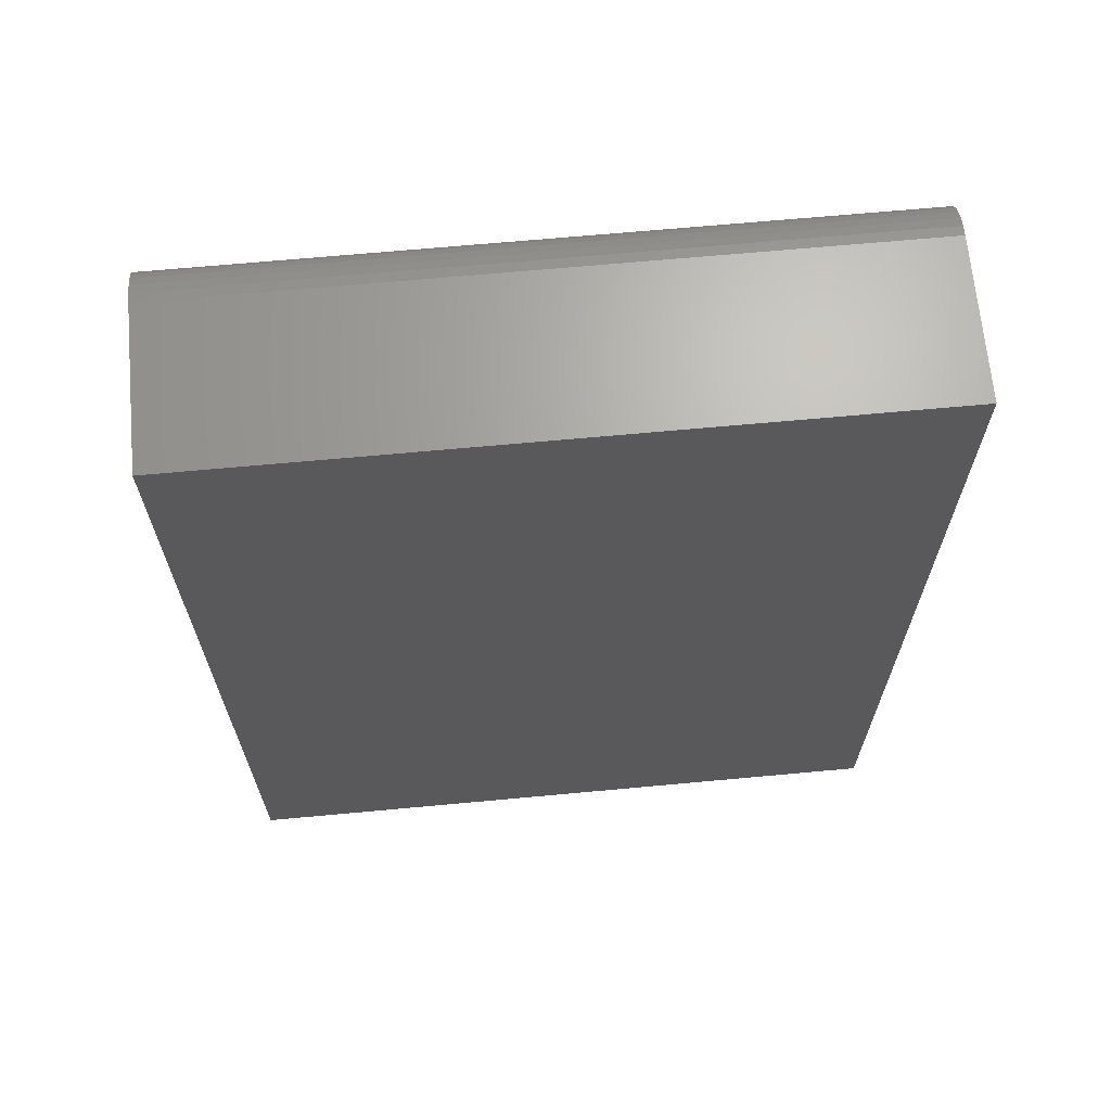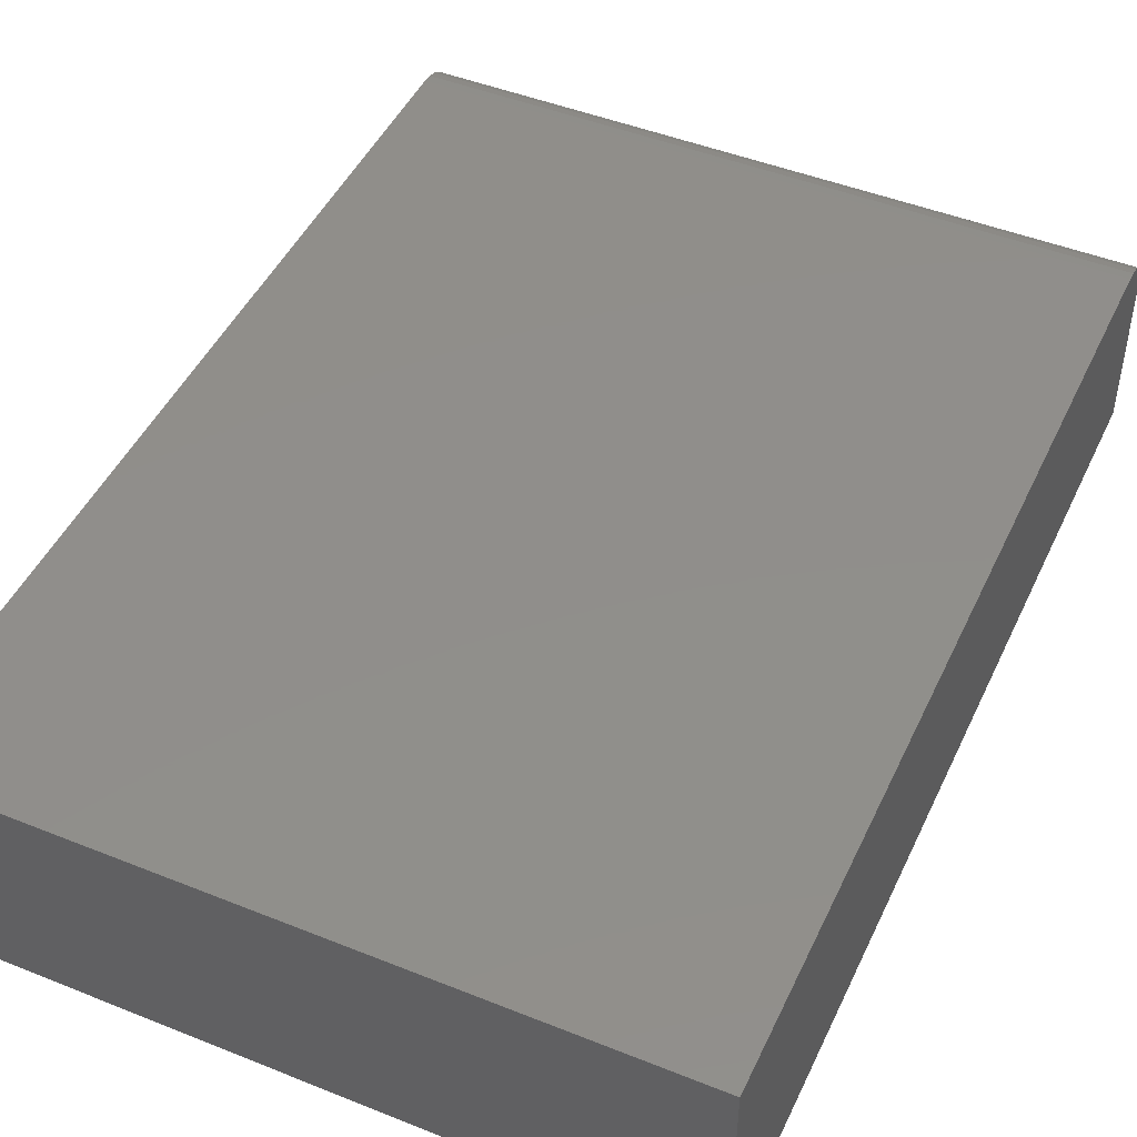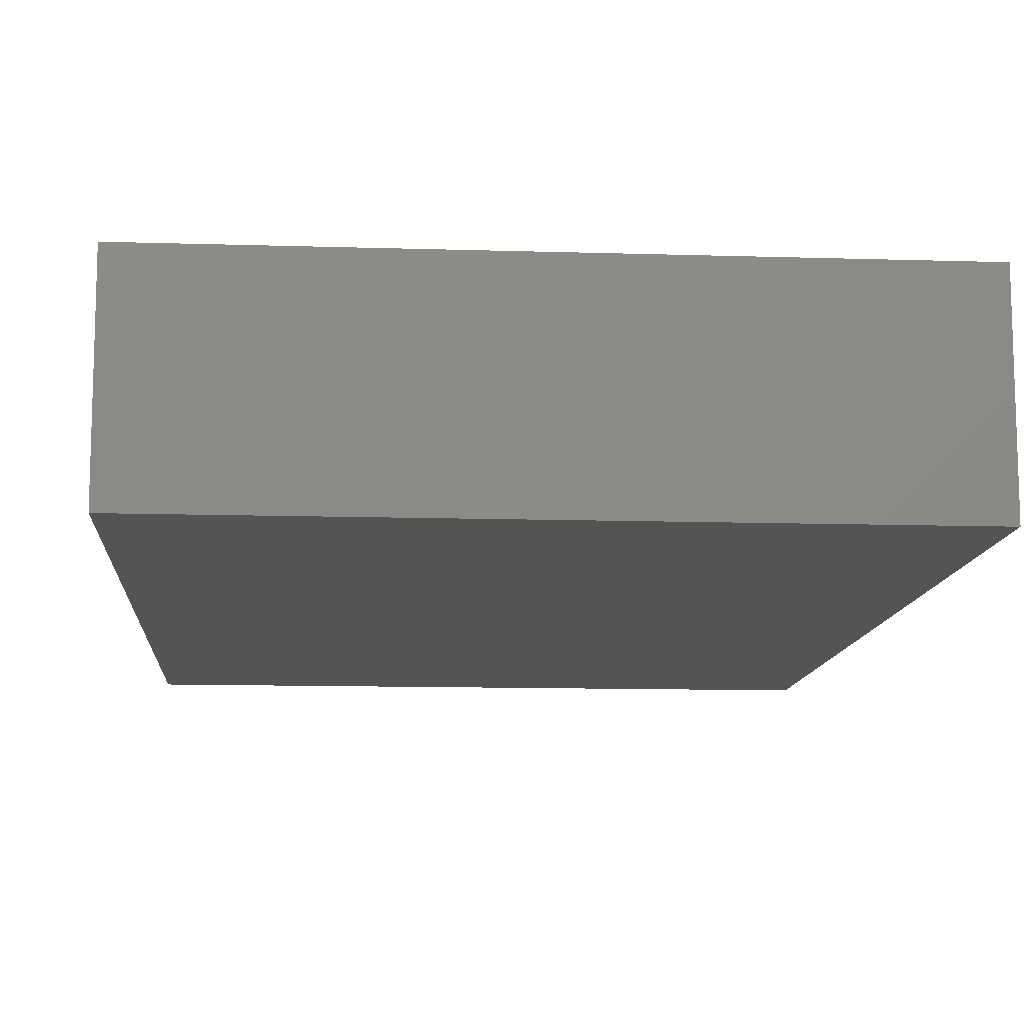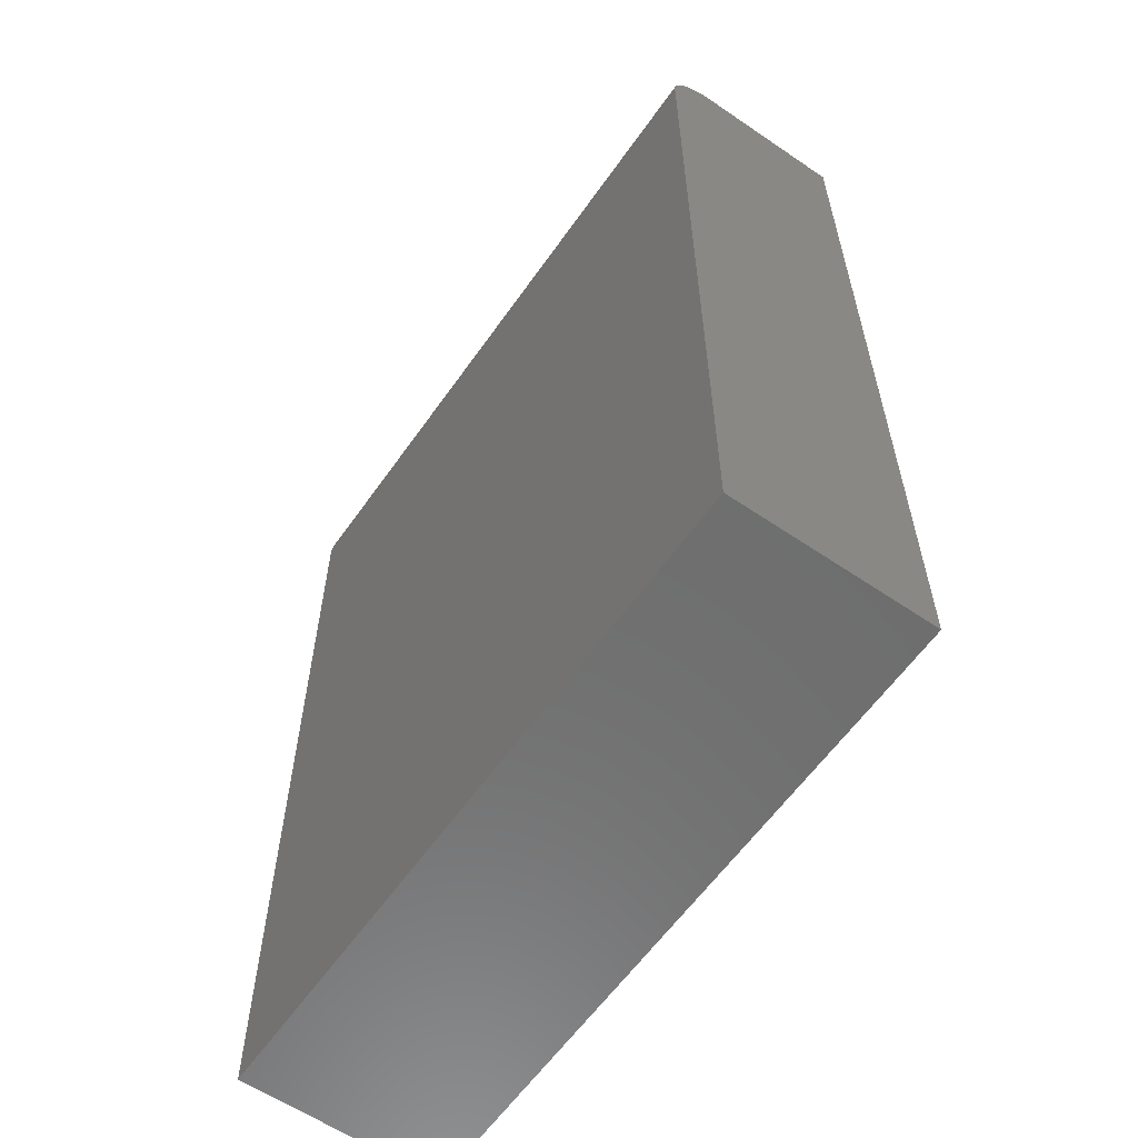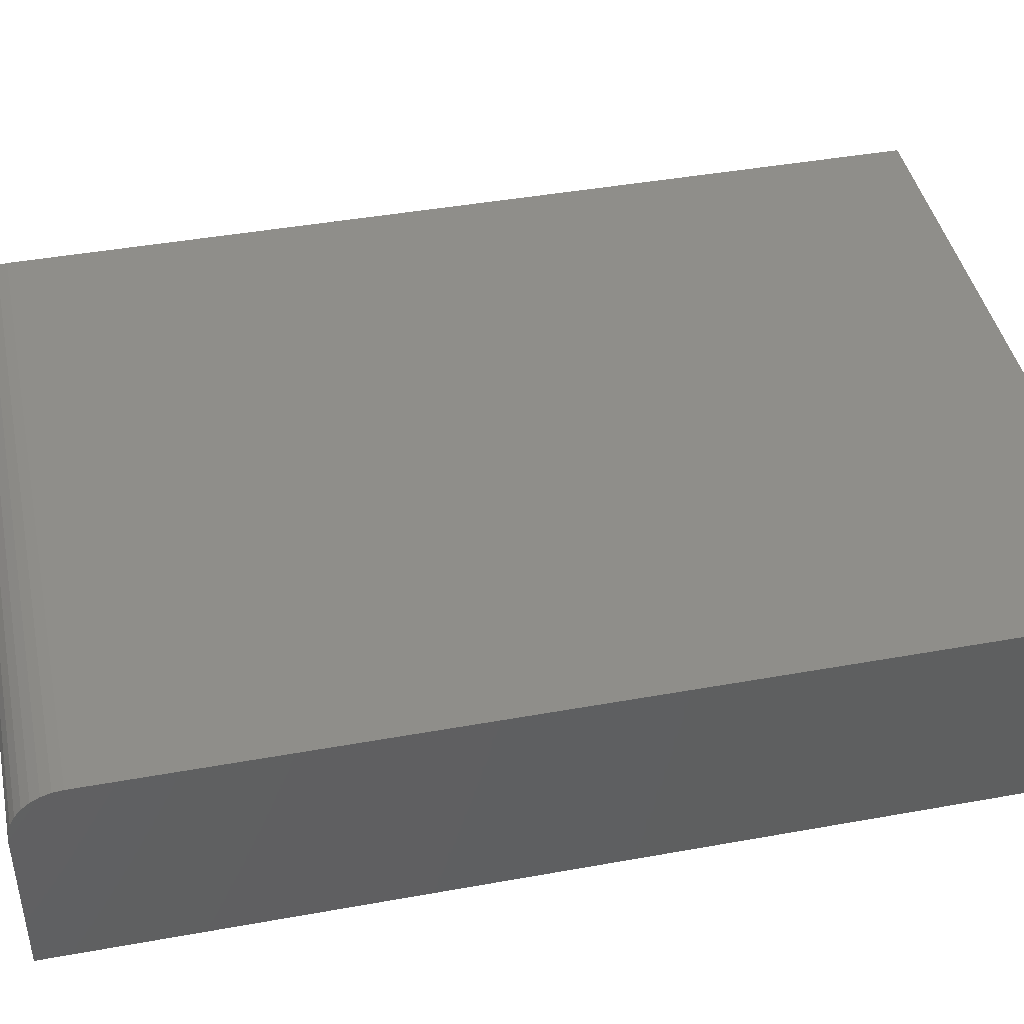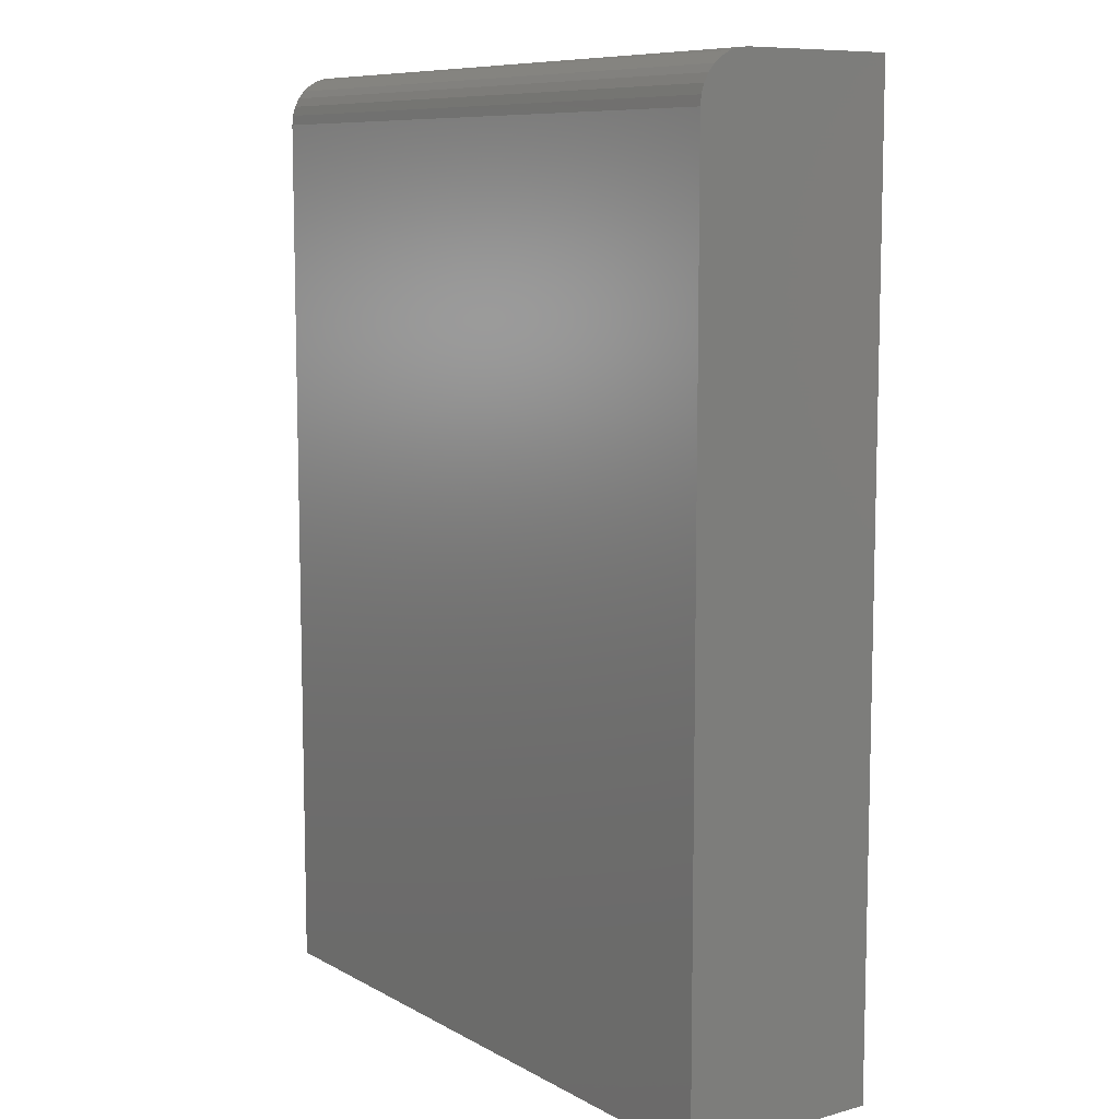
<metadata>
{"format":"stl","ext":"stl","renderer":"f3d","projection":"perspective","resolution":1024,"background":"white","views":[{"elev":67.2,"azim":174.7,"up":"+Y"},{"elev":47.0,"azim":24.4,"up":"+Z"},{"elev":-11.4,"azim":-4.3,"up":"+Z"},{"elev":-60.1,"azim":55.1,"up":"+Y"},{"elev":43.1,"azim":-102.1,"up":"+Z"},{"elev":9.0,"azim":54.6,"up":"+Y"}]}
</metadata>
<code>
# stl→obj: 24 verts, 44 faces
v -0.5391 -0.75 0.3203
v 0.5346 -0.75 0.3203
v -0.5391 0.6719 0.3203
v 0.5346 0.6719 0.3203
v -0.5391 0.6871 0.3188
v -0.5391 0.7018 0.3144
v -0.5391 0.7153 0.3071
v -0.5391 0.7271 0.2974
v -0.5391 0.7368 0.2856
v -0.5391 0.7441 0.2721
v -0.5391 0.7485 0.2574
v -0.5391 0.75 0.2422
v -0.5391 0.75 0
v -0.5391 -0.75 0
v 0.5346 0.75 0.2422
v 0.5346 0.75 0
v 0.5346 0.7485 0.2574
v 0.5346 0.7441 0.2721
v 0.5346 0.7368 0.2856
v 0.5346 0.7271 0.2974
v 0.5346 0.7153 0.3071
v 0.5346 0.7018 0.3144
v 0.5346 0.6871 0.3188
v 0.5346 -0.75 0
f 1 2 3
f 3 2 4
f 3 5 6
f 3 6 7
f 3 7 8
f 3 8 9
f 3 9 10
f 3 10 11
f 3 11 12
f 3 12 13
f 3 13 14
f 3 14 1
f 15 16 12
f 12 16 13
f 16 15 17
f 16 17 18
f 16 18 19
f 16 19 20
f 16 20 21
f 16 21 22
f 16 22 23
f 16 23 4
f 16 4 2
f 16 2 24
f 15 12 17
f 17 12 11
f 17 11 18
f 18 11 10
f 18 10 19
f 19 10 9
f 19 9 20
f 20 9 8
f 20 8 21
f 21 8 7
f 21 7 22
f 22 7 6
f 22 6 23
f 23 6 5
f 23 5 4
f 4 5 3
f 14 13 24
f 24 13 16
f 1 14 2
f 2 14 24

</code>
